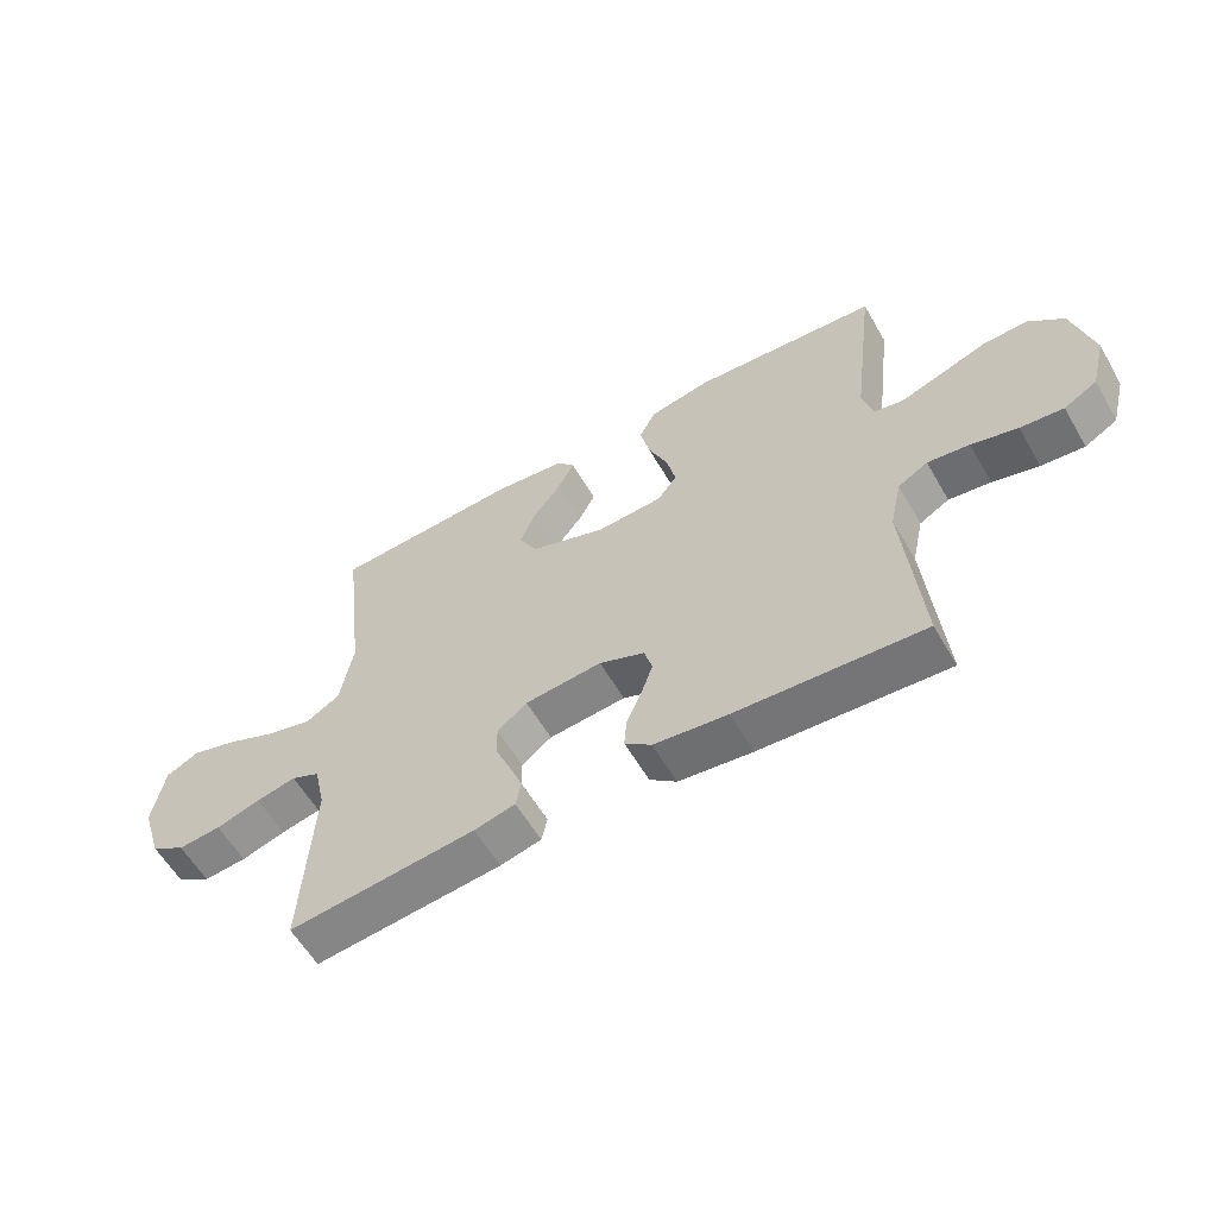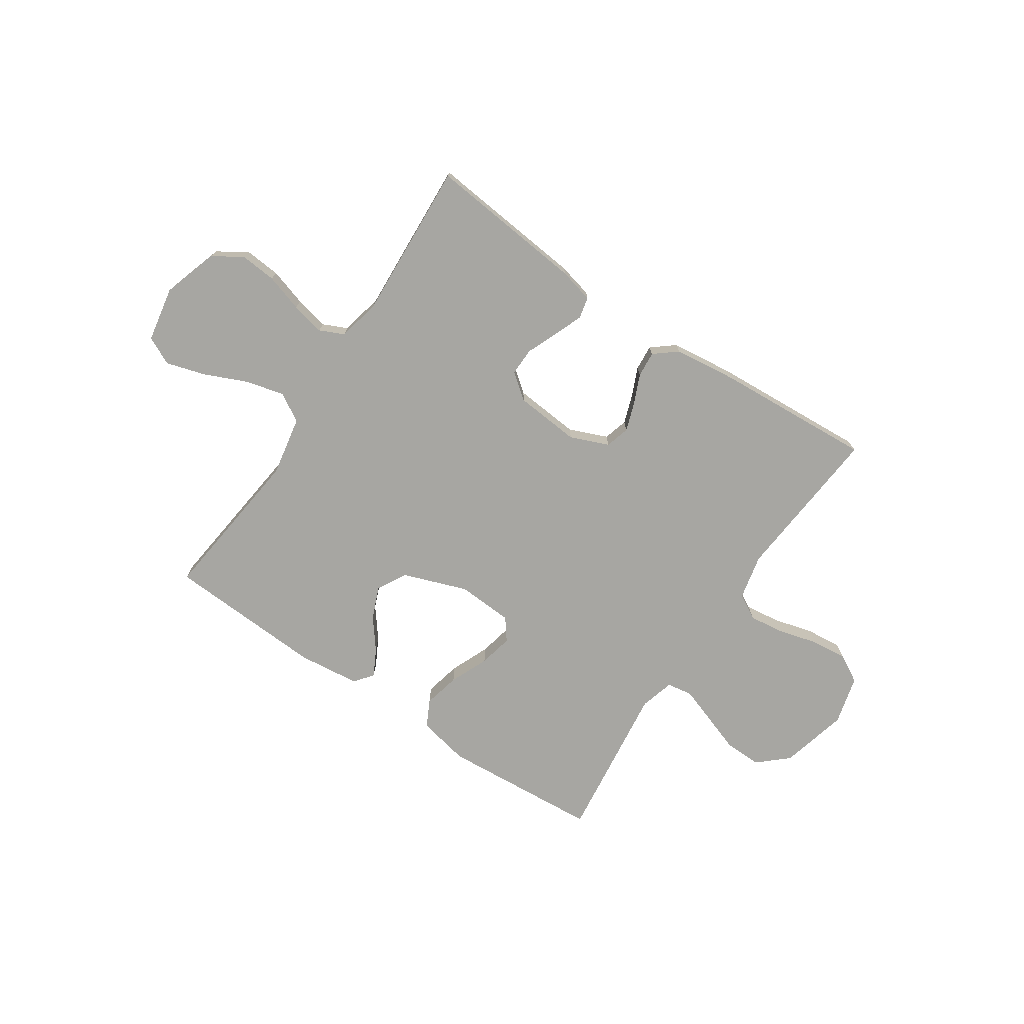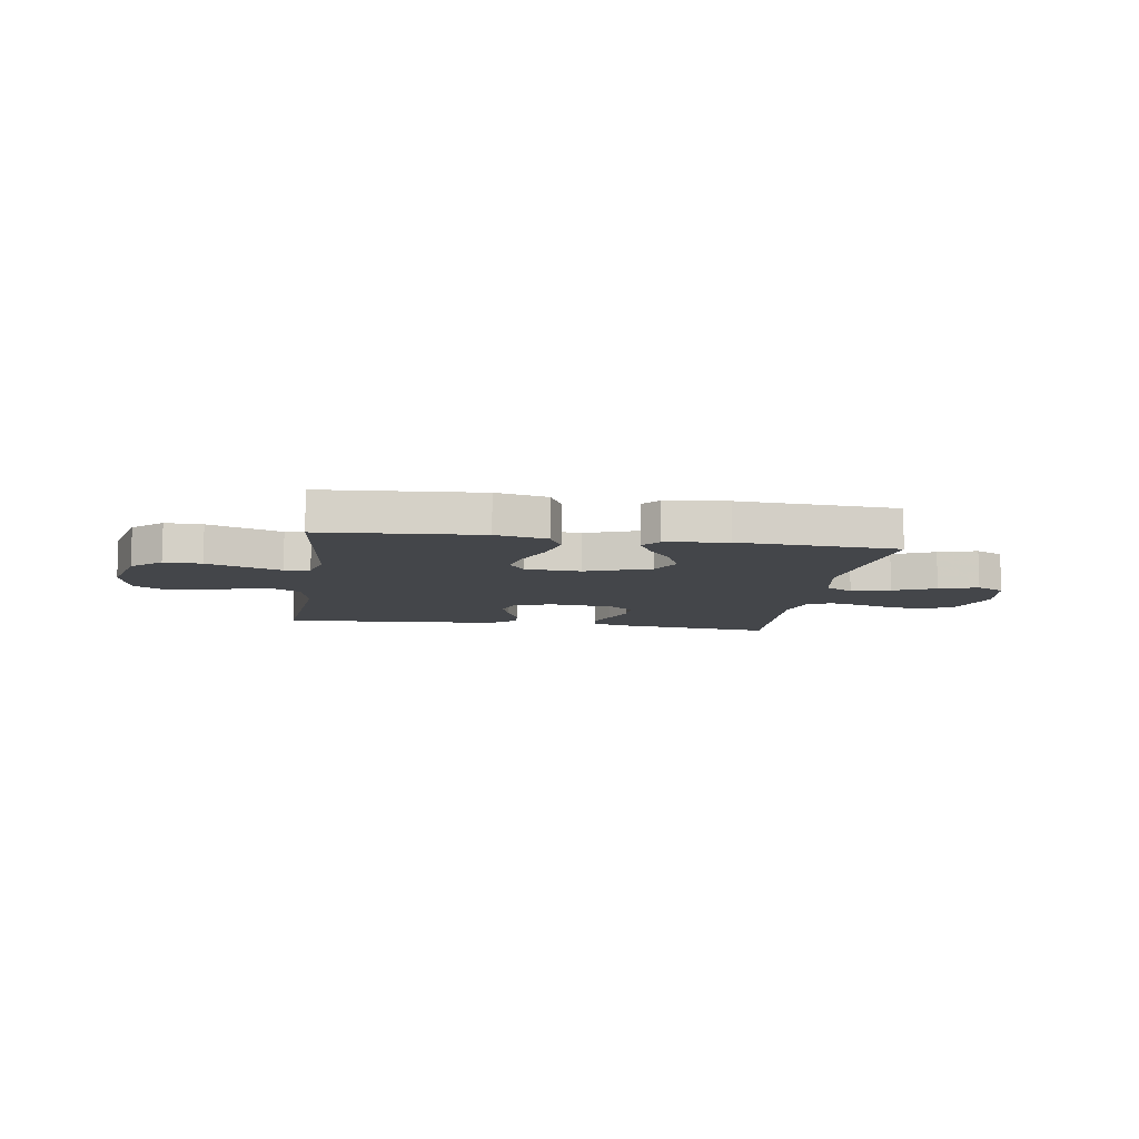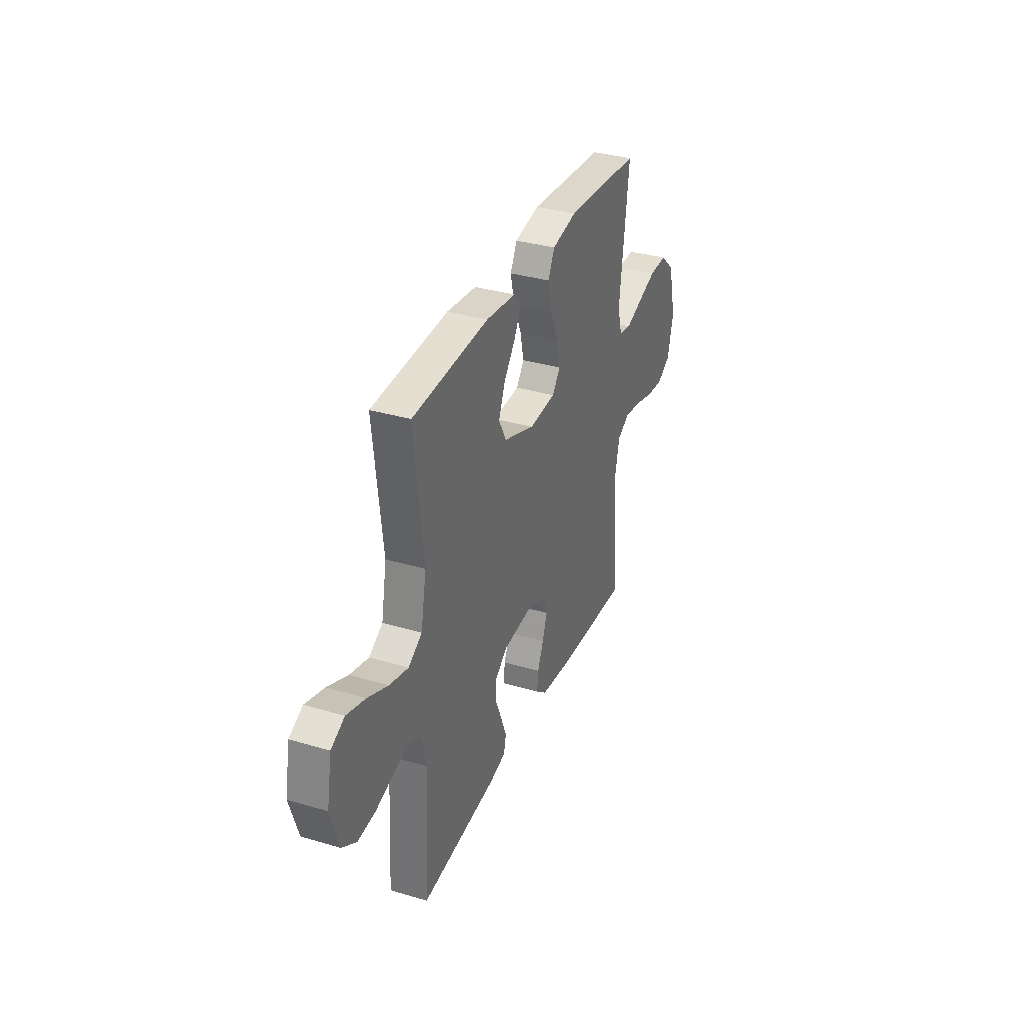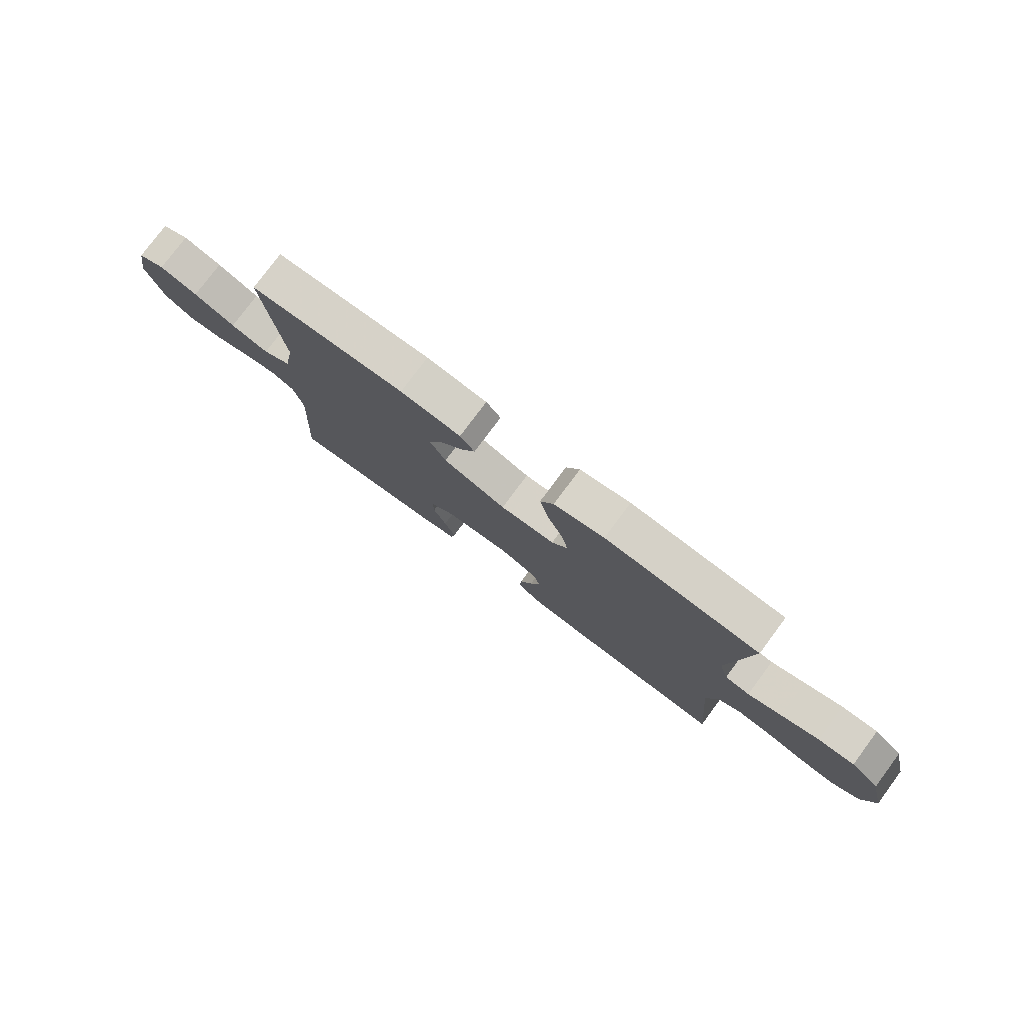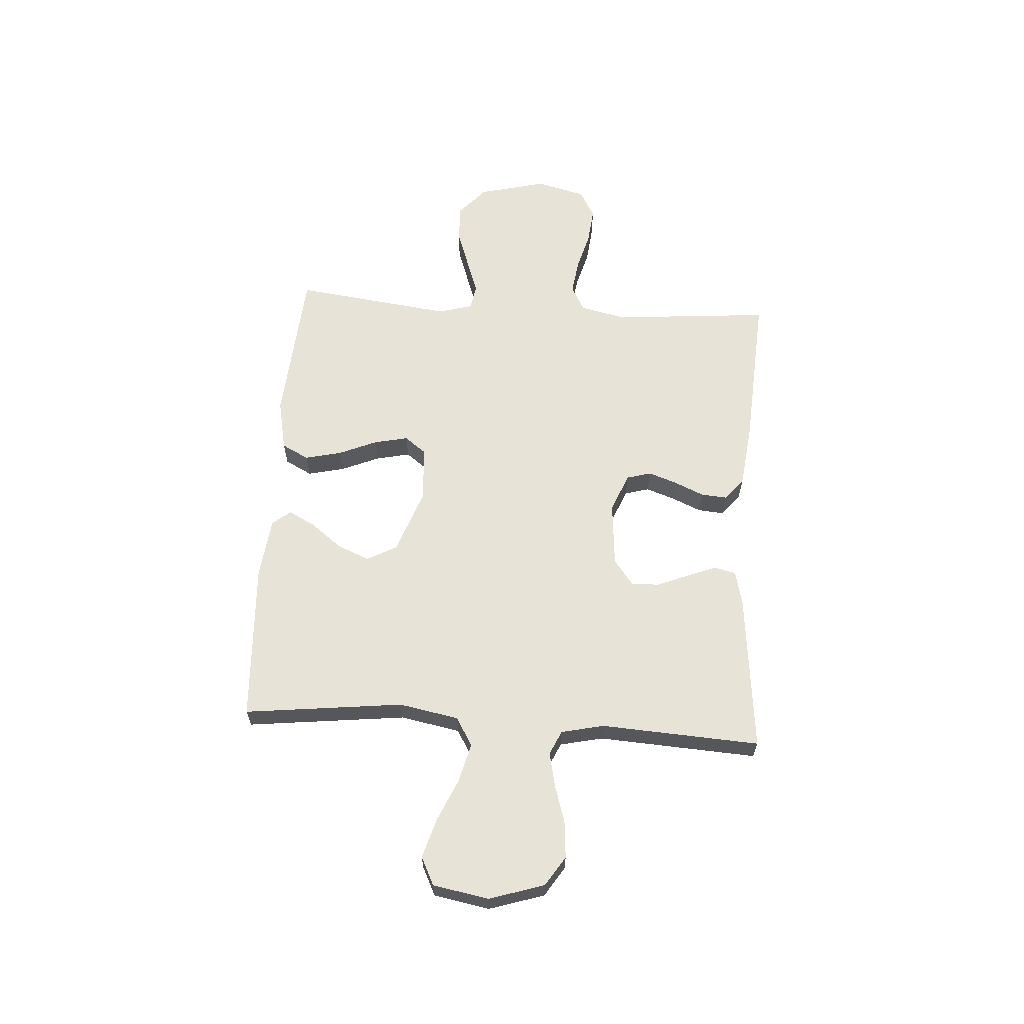
<metadata>
{"format":"obj","ext":"obj","renderer":"f3d","projection":"perspective","resolution":1024,"background":"white","views":[{"elev":-58.8,"azim":-150.0,"up":"+Z"},{"elev":-74.0,"azim":146.2,"up":"+Y"},{"elev":-9.7,"azim":-8.8,"up":"+Y"},{"elev":34.2,"azim":111.8,"up":"+Z"},{"elev":77.9,"azim":-143.4,"up":"+Z"},{"elev":62.4,"azim":93.8,"up":"+Y"}]}
</metadata>
<code>
v -0.5 0.07 0.5
v -0.2 0.07 0.522
v -0.102 0.07 0.502
v -0.076 0.07 0.451
v -0.092 0.07 0.382
v -0.123 0.07 0.309
v -0.137 0.07 0.245
v -0.106 0.07 0.204
v 0 0.07 0.198
v 0.122 0.07 0.242
v 0.152 0.07 0.298
v 0.127 0.07 0.359
v 0.082 0.07 0.417
v 0.055 0.07 0.468
v 0.083 0.07 0.503
v 0.2 0.07 0.516
v 0.5 0.07 0.5
v 0.465 0.07 0.2
v 0.486 0.07 0.087
v 0.54 0.07 0.055
v 0.614 0.07 0.074
v 0.694 0.07 0.109
v 0.768 0.07 0.131
v 0.821 0.07 0.105
v 0.84 0.07 0
v 0.807 0.07 -0.104
v 0.751 0.07 -0.14
v 0.682 0.07 -0.134
v 0.611 0.07 -0.112
v 0.547 0.07 -0.098
v 0.501 0.07 -0.119
v 0.483 0.07 -0.2
v 0.5 0.07 -0.5
v 0.2 0.07 -0.469
v 0.134 0.07 -0.453
v 0.125 0.07 -0.412
v 0.146 0.07 -0.358
v 0.171 0.07 -0.298
v 0.172 0.07 -0.245
v 0.124 0.07 -0.208
v 0 0.07 -0.197
v -0.073 0.07 -0.227
v -0.086 0.07 -0.273
v -0.067 0.07 -0.328
v -0.043 0.07 -0.383
v -0.039 0.07 -0.432
v -0.082 0.07 -0.467
v -0.2 0.07 -0.481
v -0.5 0.07 -0.5
v -0.474 0.07 -0.2
v -0.493 0.07 -0.114
v -0.541 0.07 -0.087
v -0.608 0.07 -0.096
v -0.682 0.07 -0.116
v -0.751 0.07 -0.123
v -0.804 0.07 -0.093
v -0.828 0.07 0
v -0.796 0.07 0.128
v -0.74 0.07 0.178
v -0.669 0.07 0.176
v -0.595 0.07 0.15
v -0.529 0.07 0.127
v -0.481 0.07 0.135
v -0.463 0.07 0.2
v -0.5 0 0.5
v -0.2 0 0.522
v -0.102 0 0.502
v -0.076 0 0.451
v -0.092 0 0.382
v -0.123 0 0.309
v -0.137 0 0.245
v -0.106 0 0.204
v 0 0 0.198
v 0.122 0 0.242
v 0.152 0 0.298
v 0.127 0 0.359
v 0.082 0 0.417
v 0.055 0 0.468
v 0.083 0 0.503
v 0.2 0 0.516
v 0.5 0 0.5
v 0.465 0 0.2
v 0.486 0 0.087
v 0.54 0 0.055
v 0.614 0 0.074
v 0.694 0 0.109
v 0.768 0 0.131
v 0.821 0 0.105
v 0.84 0 0
v 0.807 0 -0.104
v 0.751 0 -0.14
v 0.682 0 -0.134
v 0.611 0 -0.112
v 0.547 0 -0.098
v 0.501 0 -0.119
v 0.483 0 -0.2
v 0.5 0 -0.5
v 0.2 0 -0.469
v 0.134 0 -0.453
v 0.125 0 -0.412
v 0.146 0 -0.358
v 0.171 0 -0.298
v 0.172 0 -0.245
v 0.124 0 -0.208
v 0 0 -0.197
v -0.073 0 -0.227
v -0.086 0 -0.273
v -0.067 0 -0.328
v -0.043 0 -0.383
v -0.039 0 -0.432
v -0.082 0 -0.467
v -0.2 0 -0.481
v -0.5 0 -0.5
v -0.474 0 -0.2
v -0.493 0 -0.114
v -0.541 0 -0.087
v -0.608 0 -0.096
v -0.682 0 -0.116
v -0.751 0 -0.123
v -0.804 0 -0.093
v -0.828 0 0
v -0.796 0 0.128
v -0.74 0 0.178
v -0.669 0 0.176
v -0.595 0 0.15
v -0.529 0 0.127
v -0.481 0 0.135
v -0.463 0 0.2
f 58 59 60 61
f 58 61 62
f 57 58 62
f 56 57 62 63
f 53 54 55 56
f 52 53 56 63
f 47 48 49 50
f 47 50 51
f 44 45 46 47
f 43 44 47 51
f 42 43 51 52
f 35 36 37 38
f 33 34 35 38
f 32 33 38 39
f 31 32 39 40
f 26 27 28 29
f 26 29 30
f 25 26 30
f 24 25 30
f 21 22 23 24
f 20 21 24 30
f 19 20 30 31
f 15 16 17 18
f 12 13 14 15
f 11 12 15 18
f 10 11 18 19
f 3 4 5 6
f 3 6 7
f 64 1 2 3
f 64 3 7
f 63 64 7 8
f 41 42 52 63
f 41 63 8 9
f 19 31 40 41
f 9 10 19 41
f 125 124 123 122
f 126 125 122
f 126 122 121
f 127 126 121 120
f 120 119 118 117
f 127 120 117 116
f 114 113 112 111
f 115 114 111
f 111 110 109 108
f 115 111 108 107
f 116 115 107 106
f 102 101 100 99
f 102 99 98 97
f 103 102 97 96
f 104 103 96 95
f 93 92 91 90
f 94 93 90
f 94 90 89
f 94 89 88
f 88 87 86 85
f 94 88 85 84
f 95 94 84 83
f 82 81 80 79
f 79 78 77 76
f 82 79 76 75
f 83 82 75 74
f 70 69 68 67
f 71 70 67
f 67 66 65 128
f 71 67 128
f 72 71 128 127
f 127 116 106 105
f 73 72 127 105
f 105 104 95 83
f 105 83 74 73
f 1 65 66 2
f 2 66 67 3
f 3 67 68 4
f 4 68 69 5
f 5 69 70 6
f 6 70 71 7
f 7 71 72 8
f 8 72 73 9
f 9 73 74 10
f 10 74 75 11
f 11 75 76 12
f 12 76 77 13
f 13 77 78 14
f 14 78 79 15
f 15 79 80 16
f 16 80 81 17
f 17 81 82 18
f 18 82 83 19
f 19 83 84 20
f 20 84 85 21
f 21 85 86 22
f 22 86 87 23
f 23 87 88 24
f 24 88 89 25
f 25 89 90 26
f 26 90 91 27
f 27 91 92 28
f 28 92 93 29
f 29 93 94 30
f 30 94 95 31
f 31 95 96 32
f 32 96 97 33
f 33 97 98 34
f 34 98 99 35
f 35 99 100 36
f 36 100 101 37
f 37 101 102 38
f 38 102 103 39
f 39 103 104 40
f 40 104 105 41
f 41 105 106 42
f 42 106 107 43
f 43 107 108 44
f 44 108 109 45
f 45 109 110 46
f 46 110 111 47
f 47 111 112 48
f 48 112 113 49
f 49 113 114 50
f 50 114 115 51
f 51 115 116 52
f 52 116 117 53
f 53 117 118 54
f 54 118 119 55
f 55 119 120 56
f 56 120 121 57
f 57 121 122 58
f 58 122 123 59
f 59 123 124 60
f 60 124 125 61
f 61 125 126 62
f 62 126 127 63
f 63 127 128 64
f 64 128 65 1

</code>
